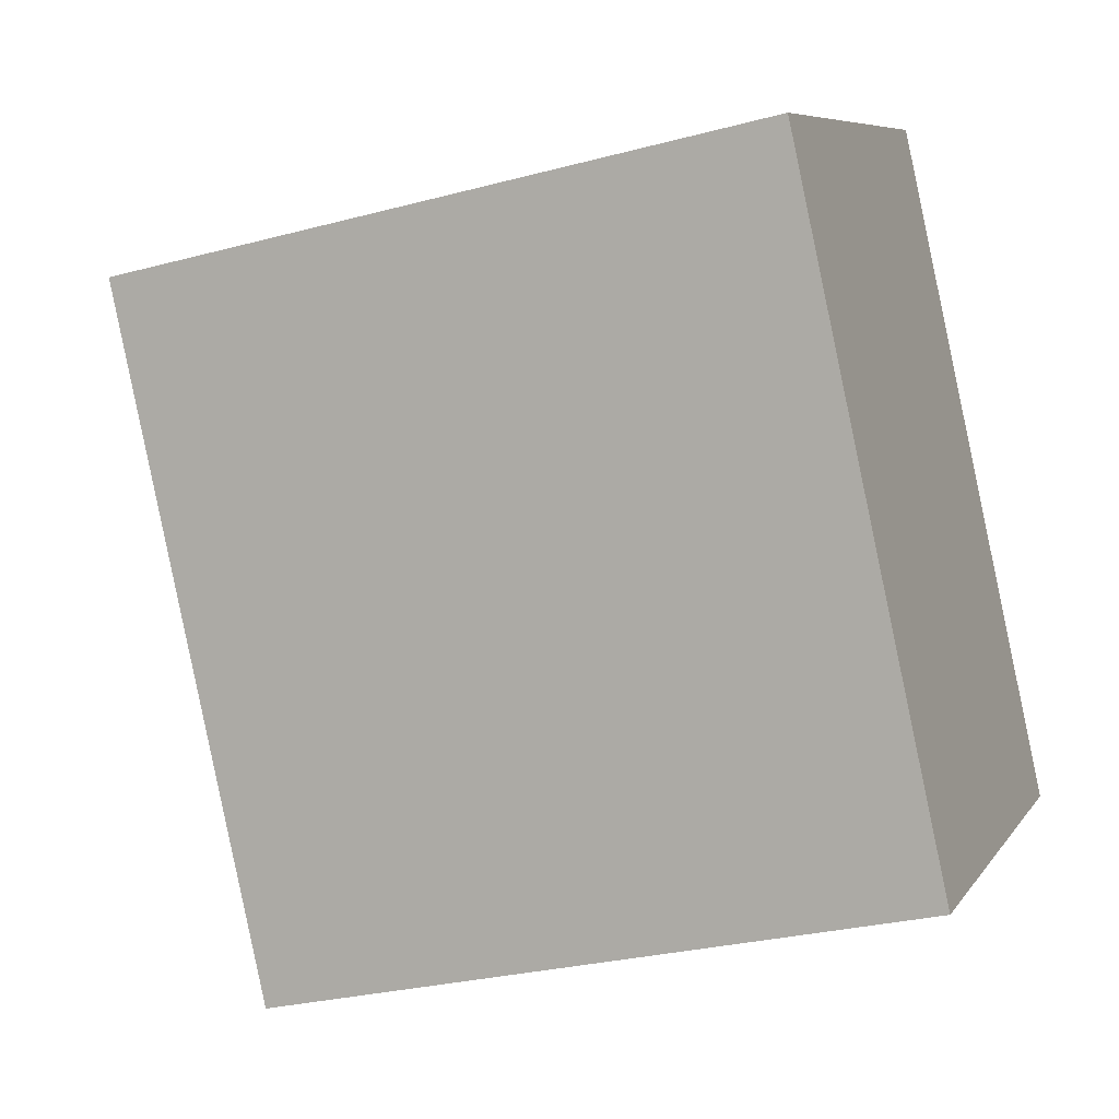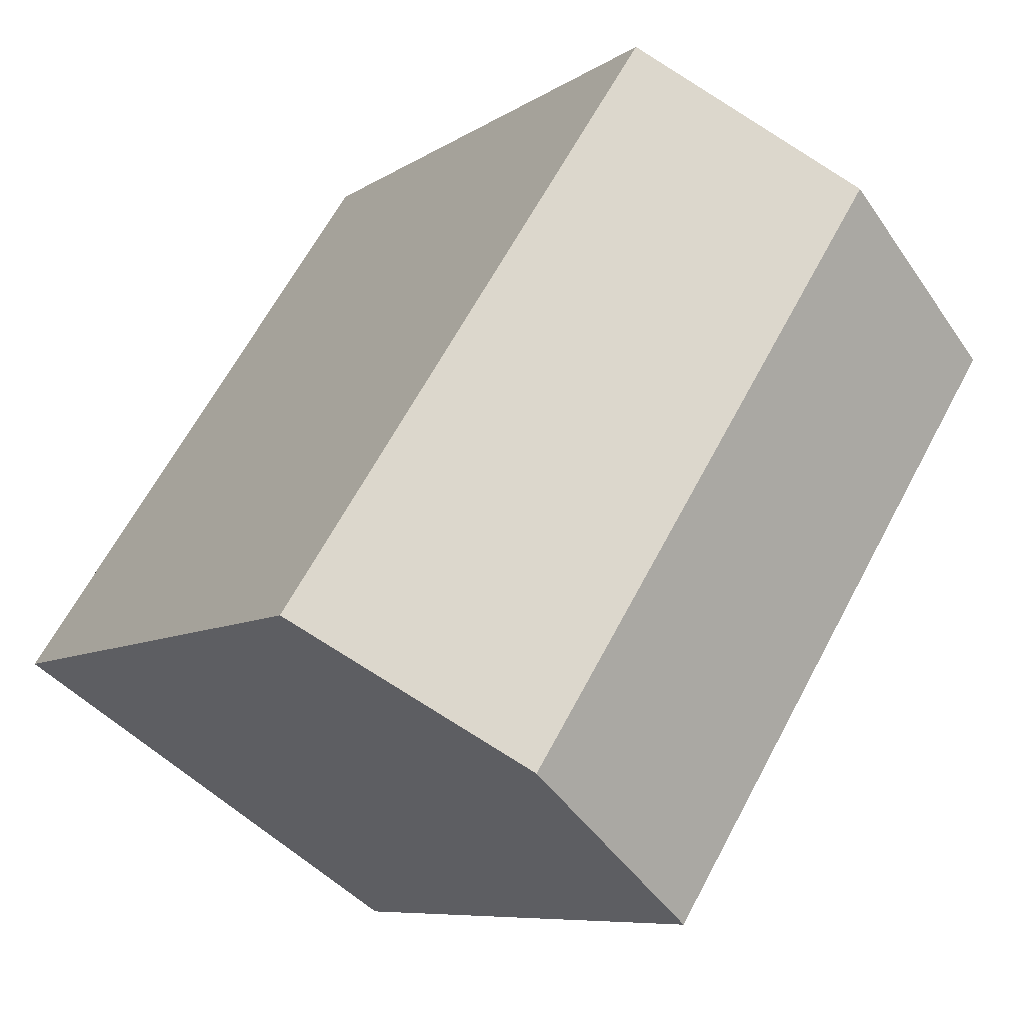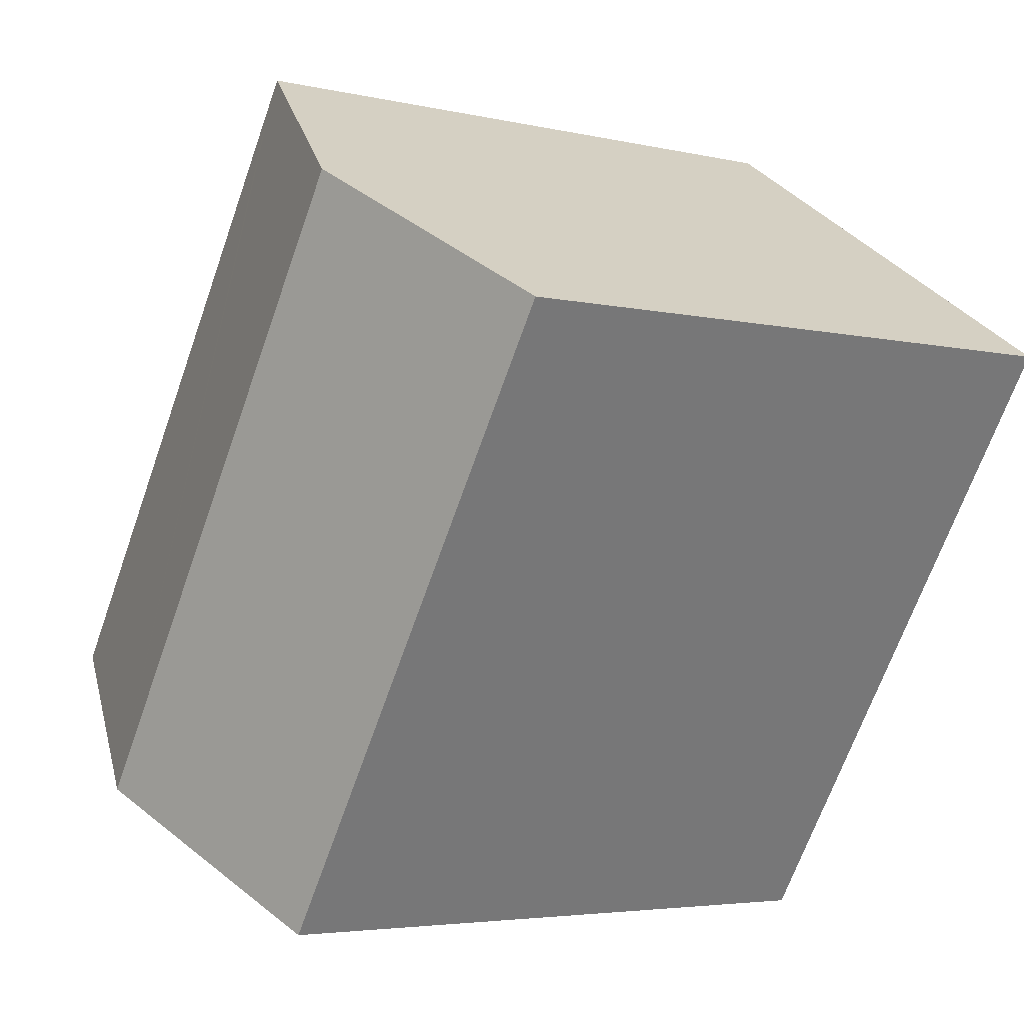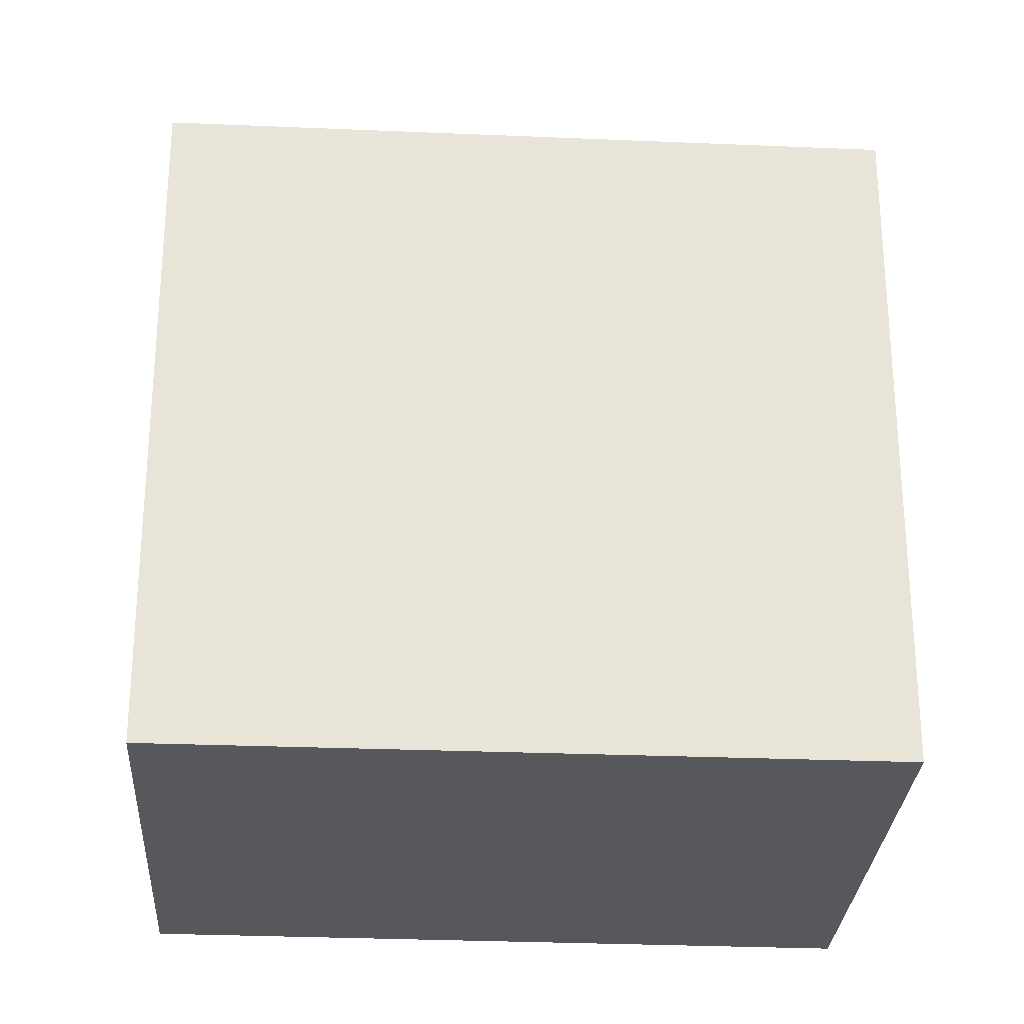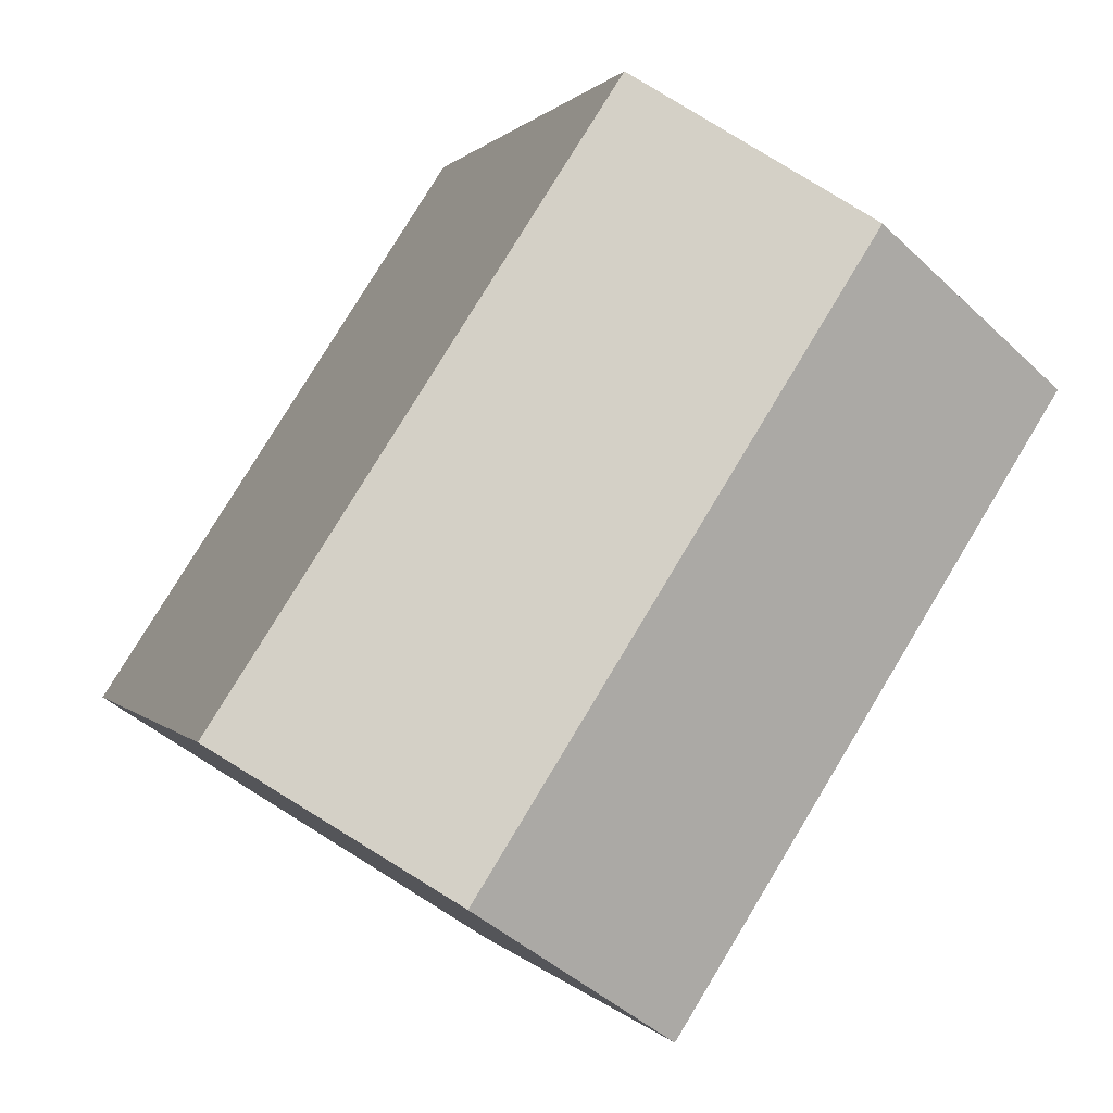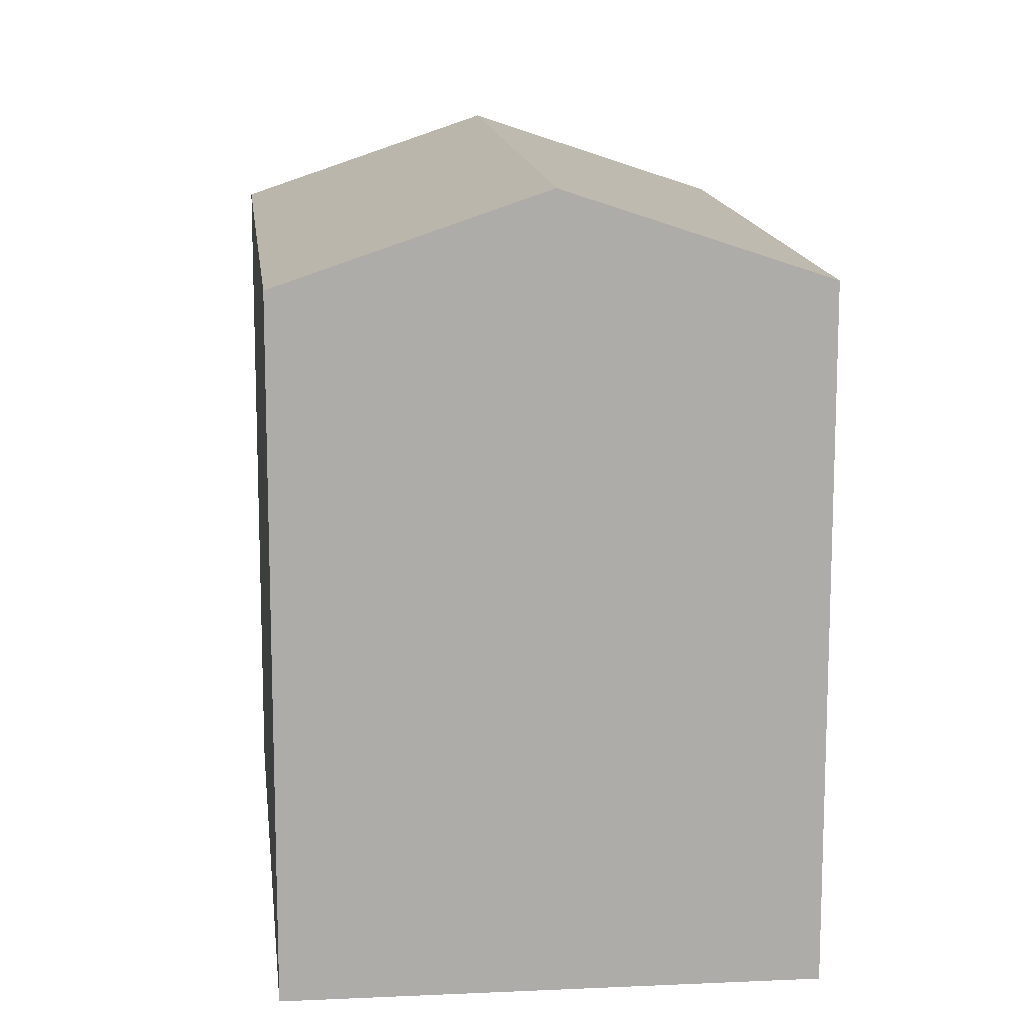
<metadata>
{"format":"obj","ext":"obj","renderer":"f3d","projection":"perspective","resolution":1024,"background":"white","views":[{"elev":-27.9,"azim":-67.8,"up":"+Z"},{"elev":-7.8,"azim":150.3,"up":"+Z"},{"elev":-4.0,"azim":-128.0,"up":"+Z"},{"elev":-28.0,"azim":53.5,"up":"+Y"},{"elev":0.5,"azim":163.6,"up":"+Z"},{"elev":13.7,"azim":-38.9,"up":"+Y"}]}
</metadata>
<code>
v  0 16.7 1.022e-15
v  14.9 18.85 -11.39
v  9.511 16.7 -14.89
v  5.386 18.85 3.502
v  10.9 16.72 6.688
v  10.72 16.72 6.97
v  11.08 16.72 6.413
v  20.32 16.68 -7.865
v  19.52 17 -8.388
v  9.511 9.119e-16 -14.89
v  0 0 0
v  10.72 -4.268e-16 6.97
v  5.386 -2.144e-16 3.502
v  10.9 -4.095e-16 6.688
v  20.32 4.816e-16 -7.865
v  11.08 -3.927e-16 6.413
v  19.52 5.136e-16 -8.388
v  14.9 6.975e-16 -11.39
g defaultobject
f 1 2 3
f 2 1 4
f 5 4 6
f 4 5 2
f 2 5 7
f 2 7 8
f 2 8 9
f 10 1 3
f 1 10 11
f 11 4 1
f 4 11 6
f 6 11 12
f 12 11 13
f 12 5 6
f 5 12 7
f 7 12 8
f 8 12 14
f 8 14 15
f 15 14 16
f 15 9 8
f 9 15 2
f 2 15 3
f 3 15 17
f 3 17 10
f 10 17 18
f 16 17 15
f 17 16 18
f 18 16 14
f 18 14 12
f 18 12 13
f 18 13 10
f 10 13 11

</code>
